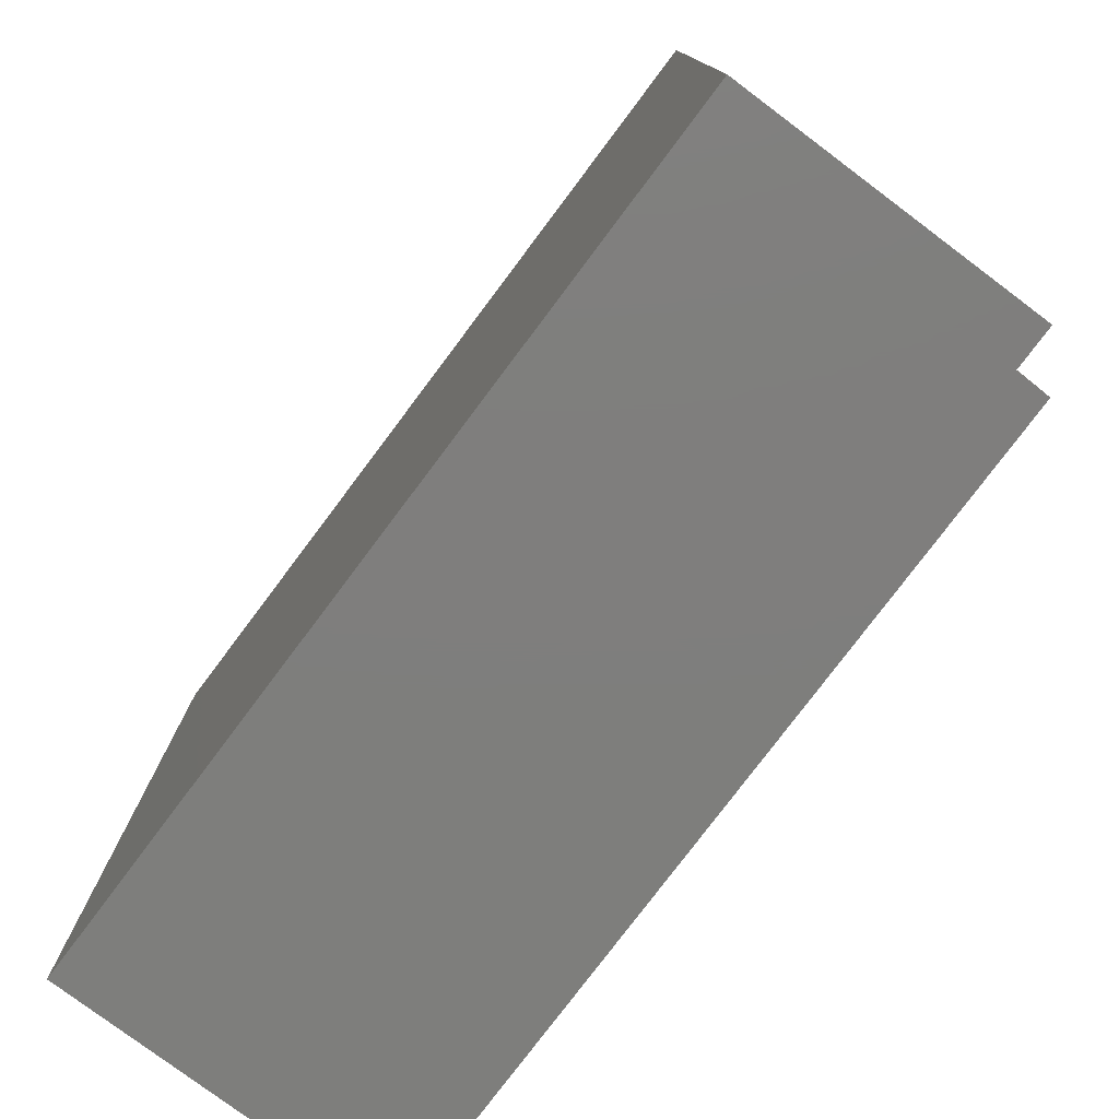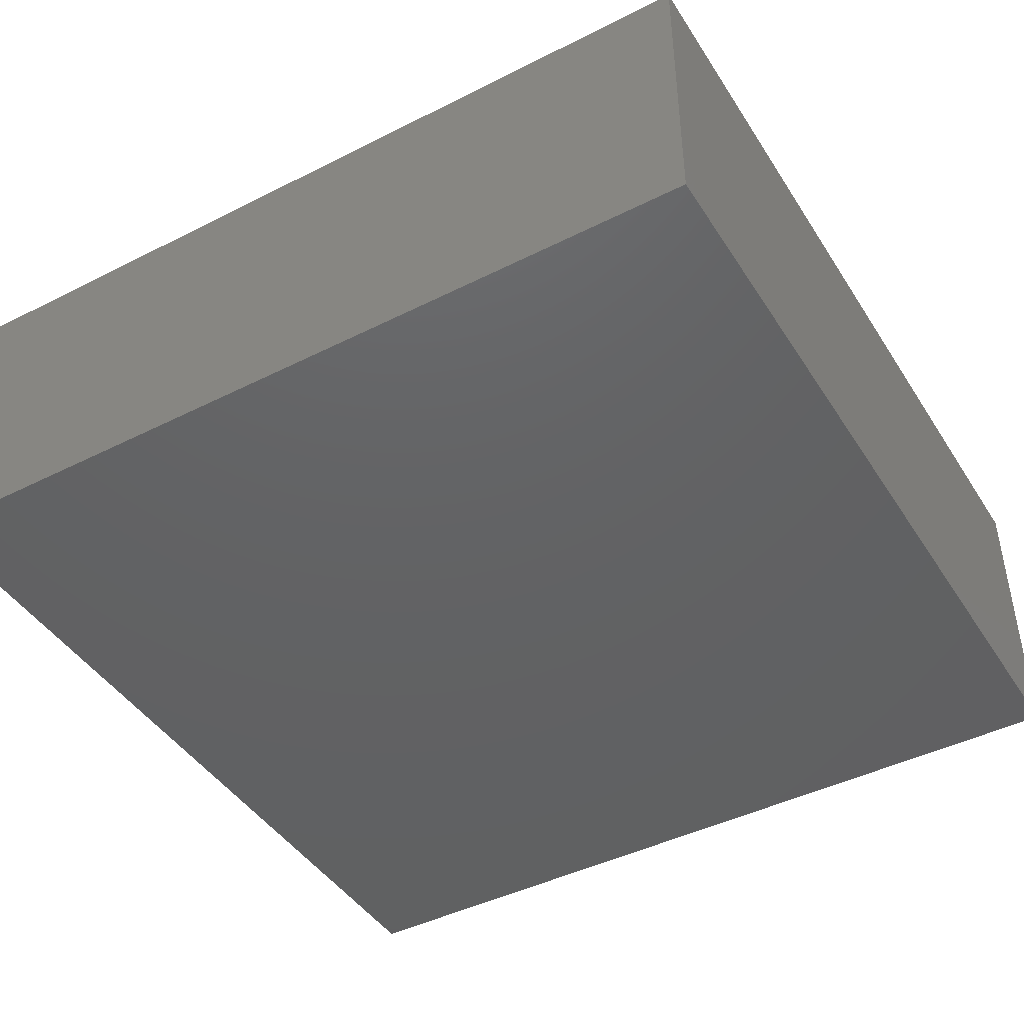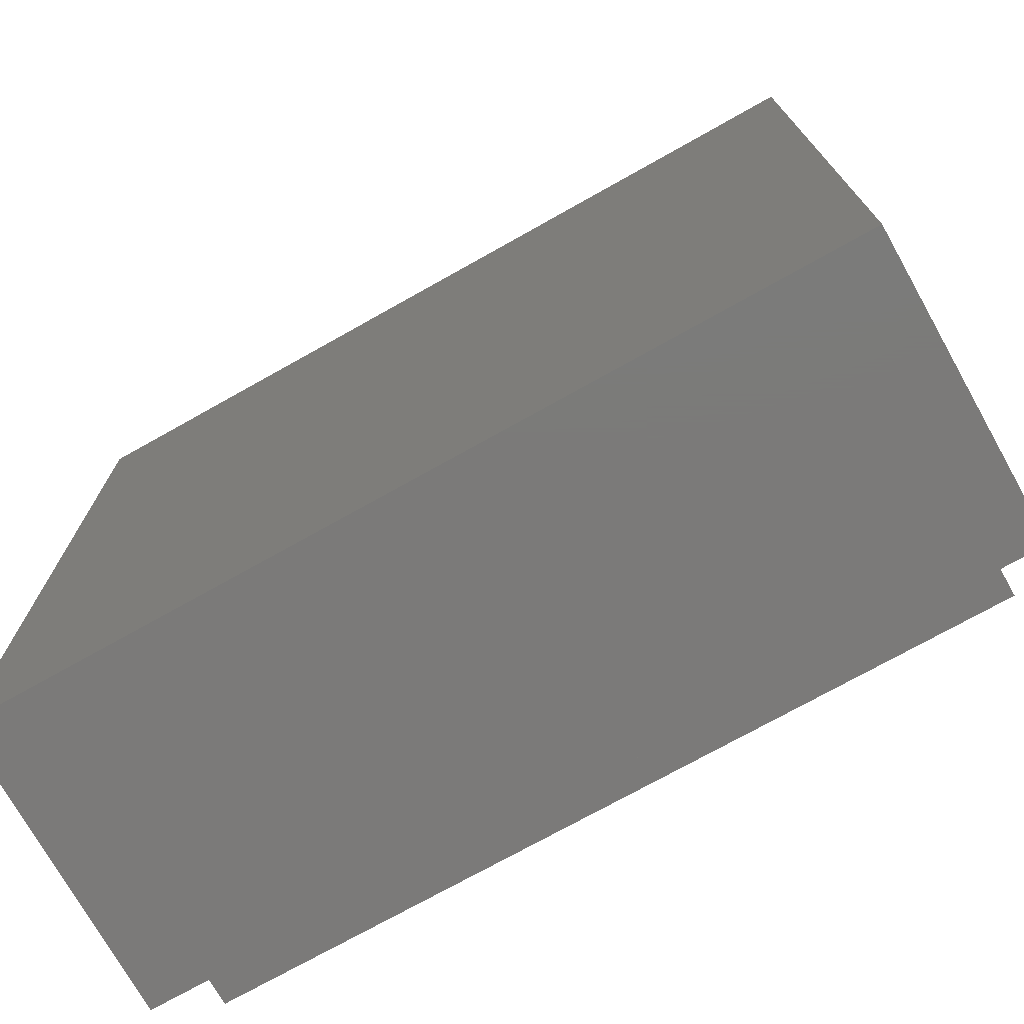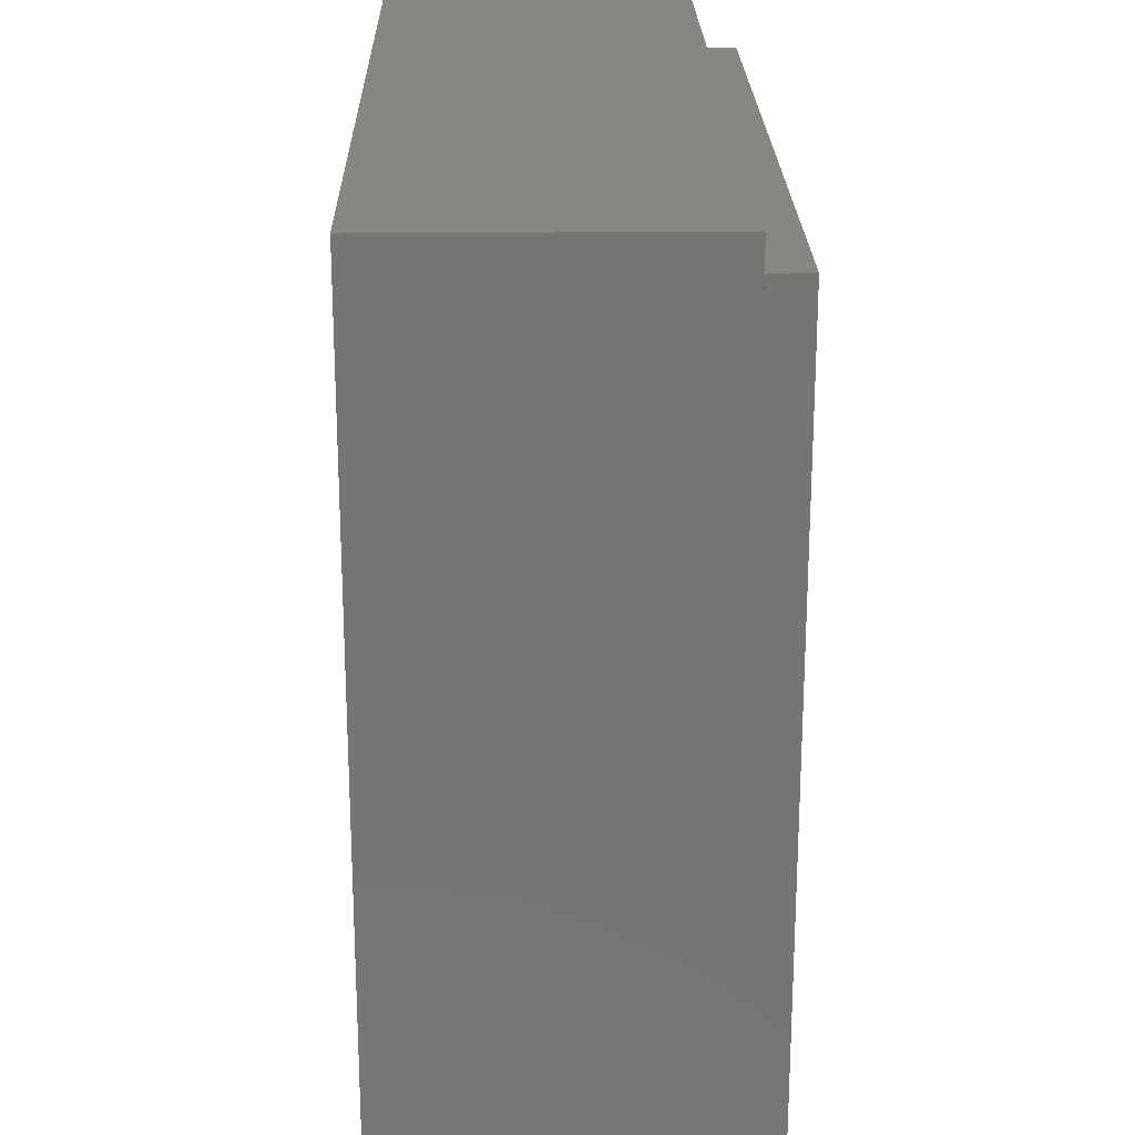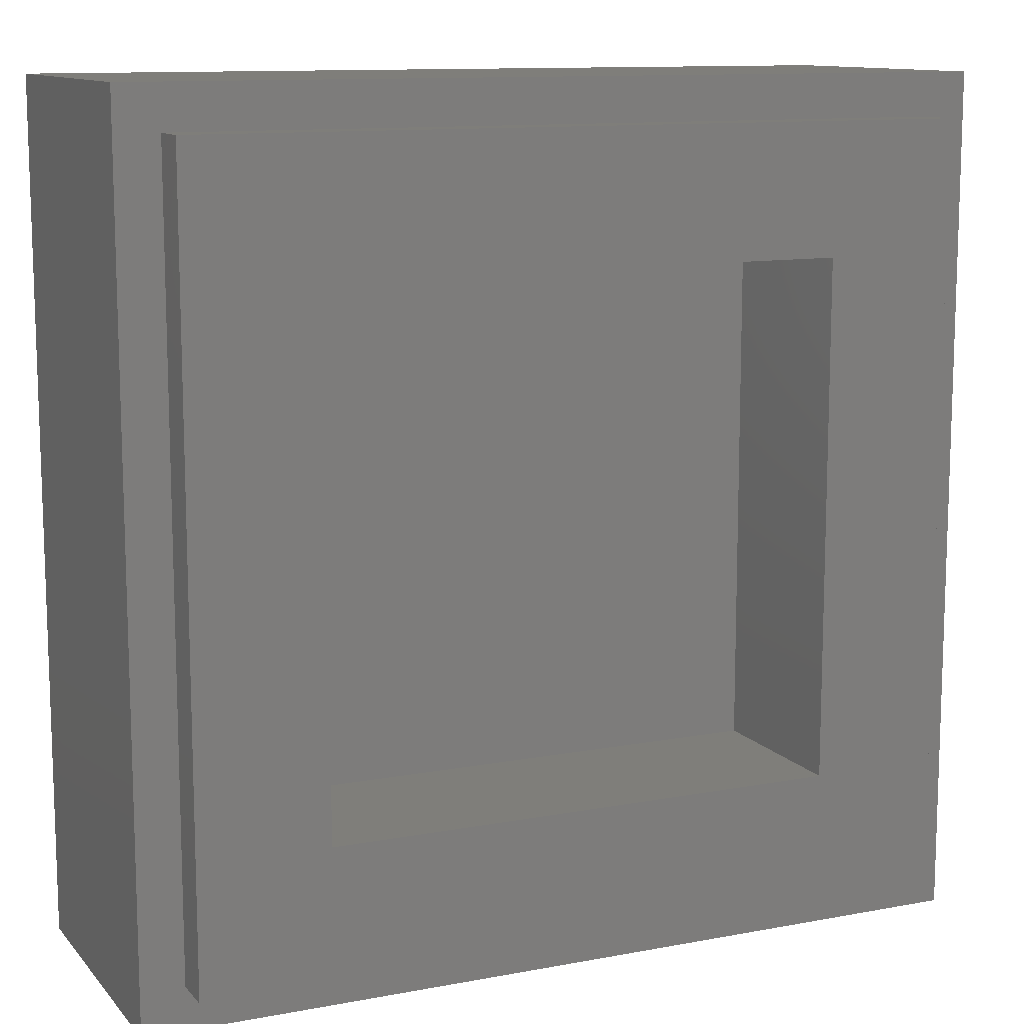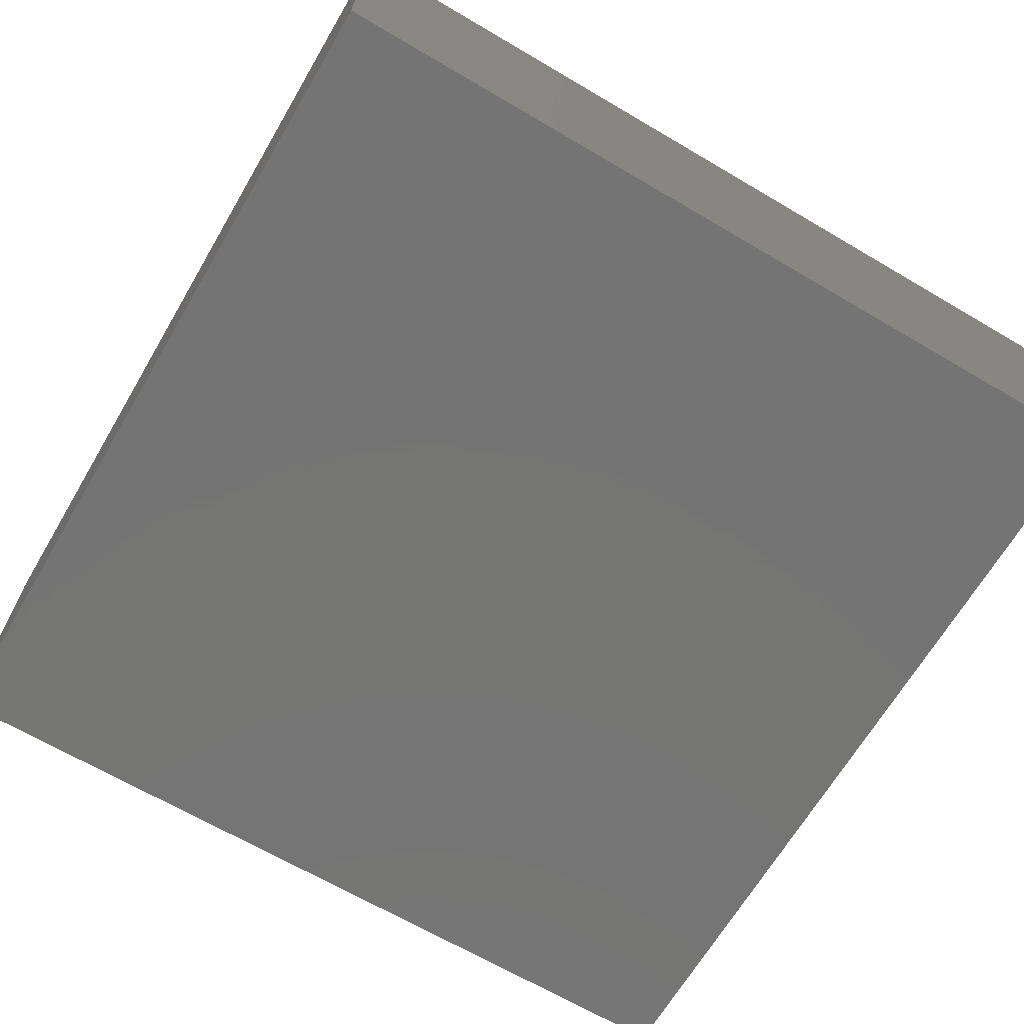
<metadata>
{"format":"stl","ext":"stl","renderer":"f3d","projection":"perspective","resolution":1024,"background":"white","views":[{"elev":-78.1,"azim":53.1,"up":"+Z"},{"elev":-44.2,"azim":30.5,"up":"+Y"},{"elev":-73.8,"azim":29.3,"up":"+Z"},{"elev":22.6,"azim":88.9,"up":"+Z"},{"elev":11.6,"azim":155.6,"up":"+Z"},{"elev":-67.0,"azim":149.5,"up":"+Y"}]}
</metadata>
<code>
# stl→obj: 44 verts, 82 faces
v -4 2.8 4
v -4 0 4
v 4 0 4
v 4 2.8 4
v -4 2.8 -4
v -4 0 -4
v 4 2.8 -4
v 4 0 -4
v -2.4 1.6 2.4
v 2.4 1.6 2.4
v 2.4 1.6 -2.4
v -2.4 1.6 -2.4
v -2.4 3.2 2.4
v 2.4 3.2 2.4
v -2.4 3.2 -2.4
v 2.4 3.2 -2.4
v -3.6 3.2 3.6
v -3.6 2.8 3.6
v 3.6 2.8 3.6
v 3.6 3.2 3.6
v -3.6 3.2 -3.6
v -3.6 2.8 -3.6
v 3.6 3.2 -3.6
v 3.6 2.8 -3.6
v -1.2 0 2.5
v 1.2 0 2.5
v -1.2 0 0.9
v 0.1 0 -2.5
v 0.1 0 0.8
v 1.2 0 -2.5
v 0.2 0 1.6
v -1.2 0 1.6
v 0.2 0 2.5
v 0.188 0 2.382
v 0.1523 0 2.267
v 0.0935 0 2.156
v 0.0124 0 2.05
v -0.0892 0 1.952
v -0.2101 0 1.864
v -0.3477 0 1.786
v -0.5 0 1.721
v -0.6642 0 1.669
v -0.8377 0 1.631
v -1.017 0 1.608
f 1 2 3
f 3 4 1
f 5 6 2
f 2 1 5
f 7 8 6
f 6 5 7
f 4 3 8
f 8 7 4
f 9 10 11
f 11 12 9
f 9 13 14
f 14 10 9
f 12 15 13
f 13 9 12
f 11 16 15
f 15 12 11
f 10 14 16
f 16 11 10
f 17 18 19
f 19 20 17
f 21 22 18
f 18 17 21
f 23 24 22
f 22 21 23
f 20 19 24
f 24 23 20
f 20 14 13
f 13 17 20
f 17 13 15
f 15 21 17
f 21 15 16
f 16 23 21
f 23 16 14
f 14 20 23
f 4 19 18
f 18 1 4
f 1 18 22
f 22 5 1
f 5 22 24
f 24 7 5
f 7 24 19
f 19 4 7
f 2 25 26
f 26 3 2
f 6 27 25
f 25 2 6
f 28 29 27
f 27 6 28
f 8 30 28
f 28 6 8
f 30 8 3
f 3 26 30
f 29 28 30
f 30 31 29
f 31 32 27
f 27 29 31
f 31 26 33
f 30 26 31
f 34 31 33
f 35 31 34
f 36 31 35
f 37 31 36
f 38 31 37
f 39 31 38
f 40 31 39
f 41 31 40
f 42 31 41
f 43 31 42
f 44 31 43
f 32 31 44
f 25 34 33
f 25 35 34
f 25 36 35
f 25 37 36
f 25 38 37
f 25 39 38
f 25 40 39
f 25 41 40
f 25 42 41
f 25 43 42
f 25 44 43
f 25 32 44

</code>
